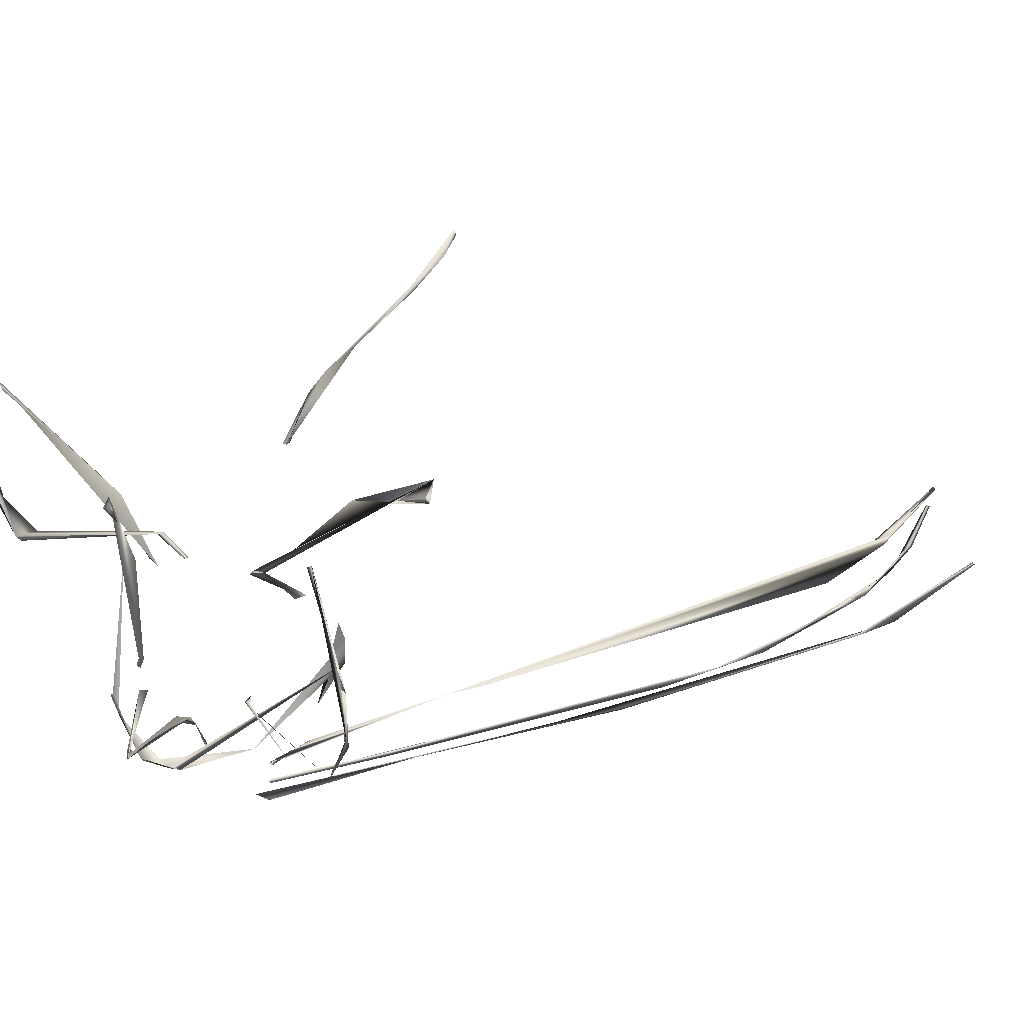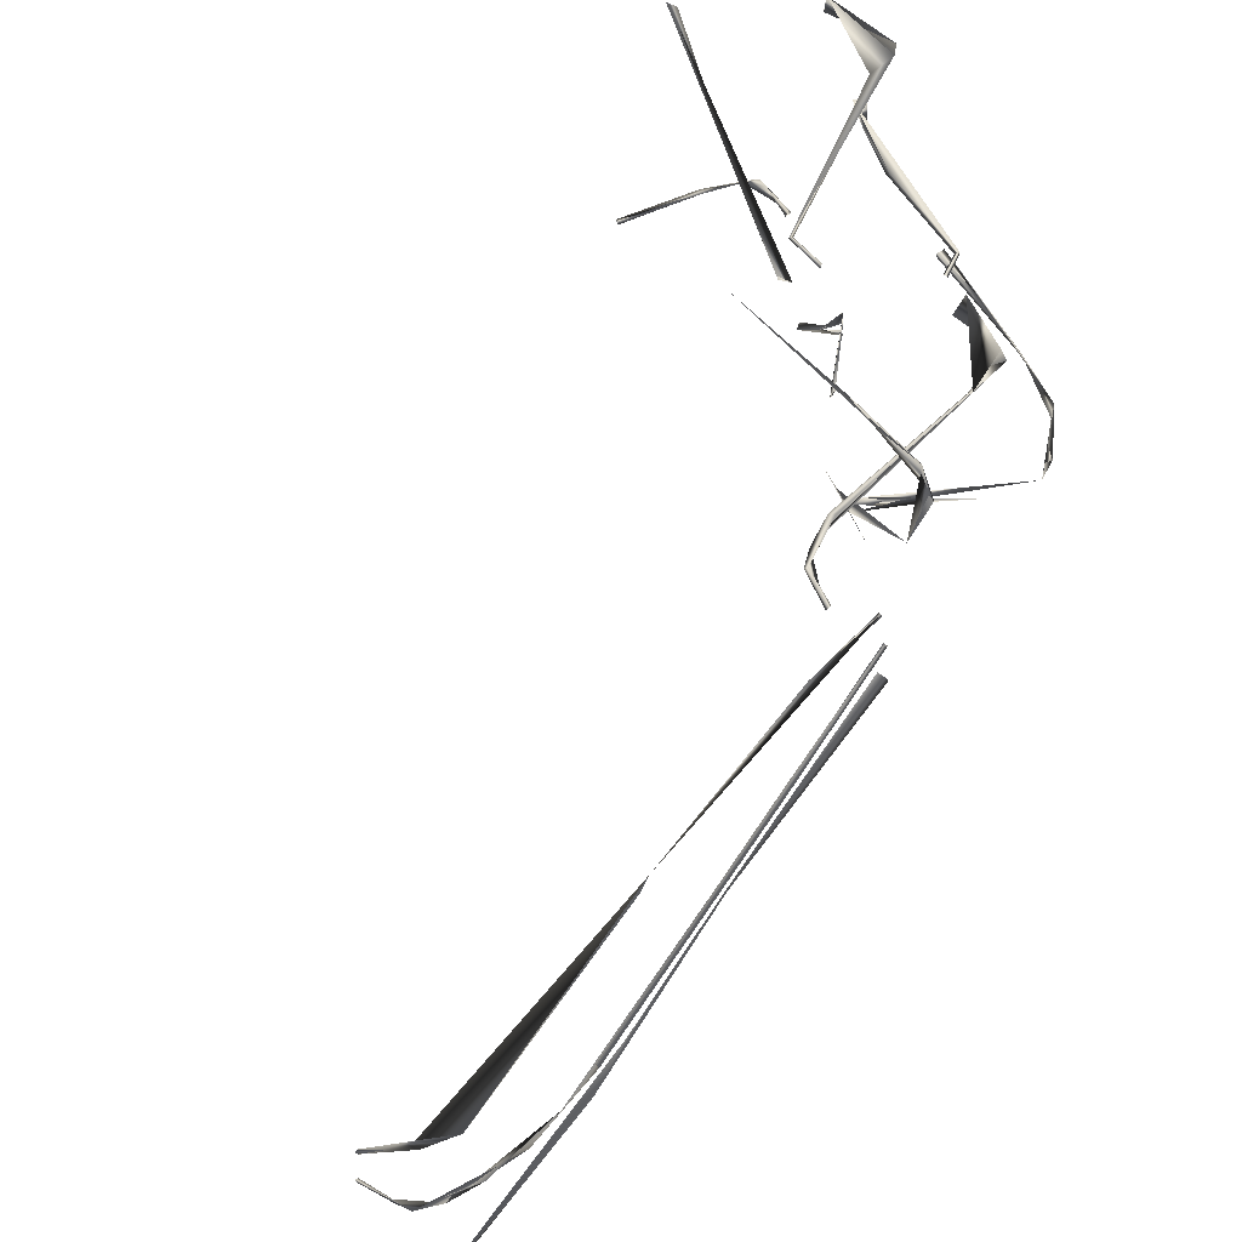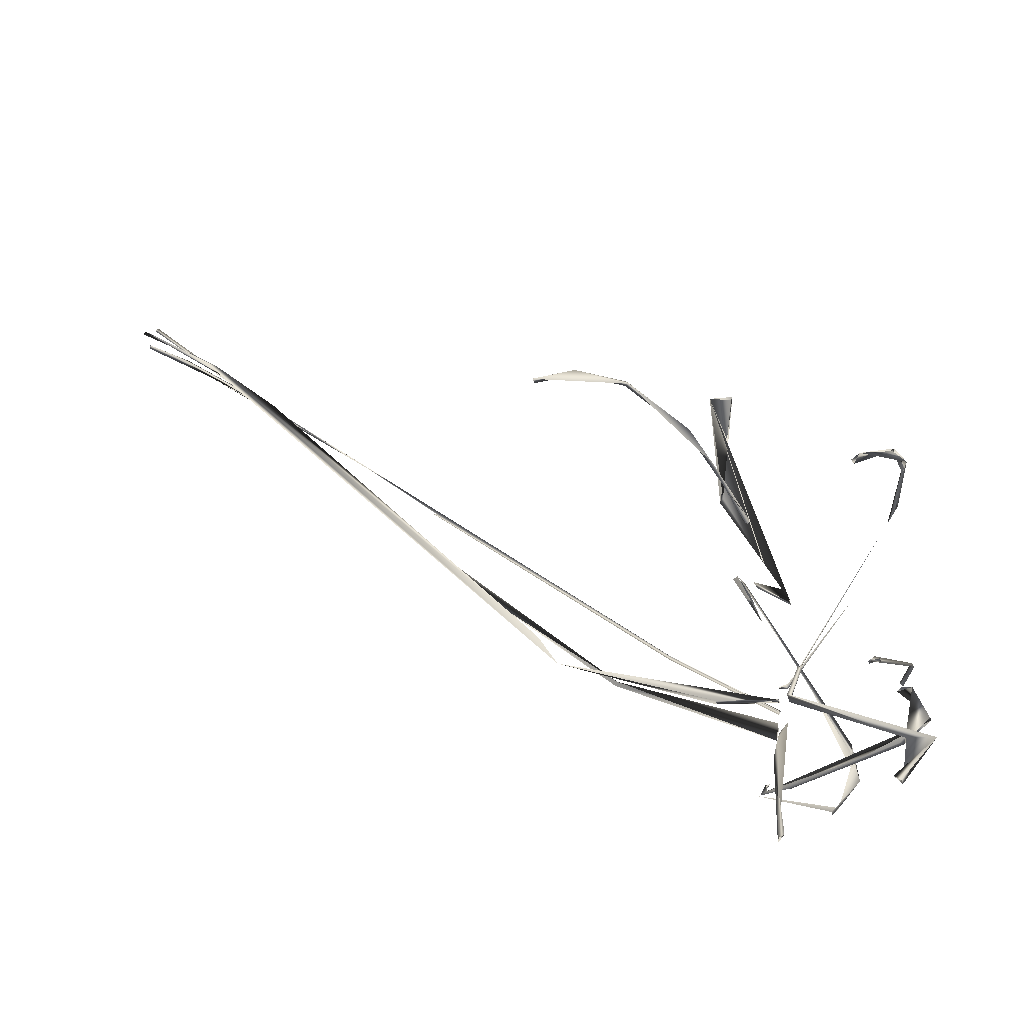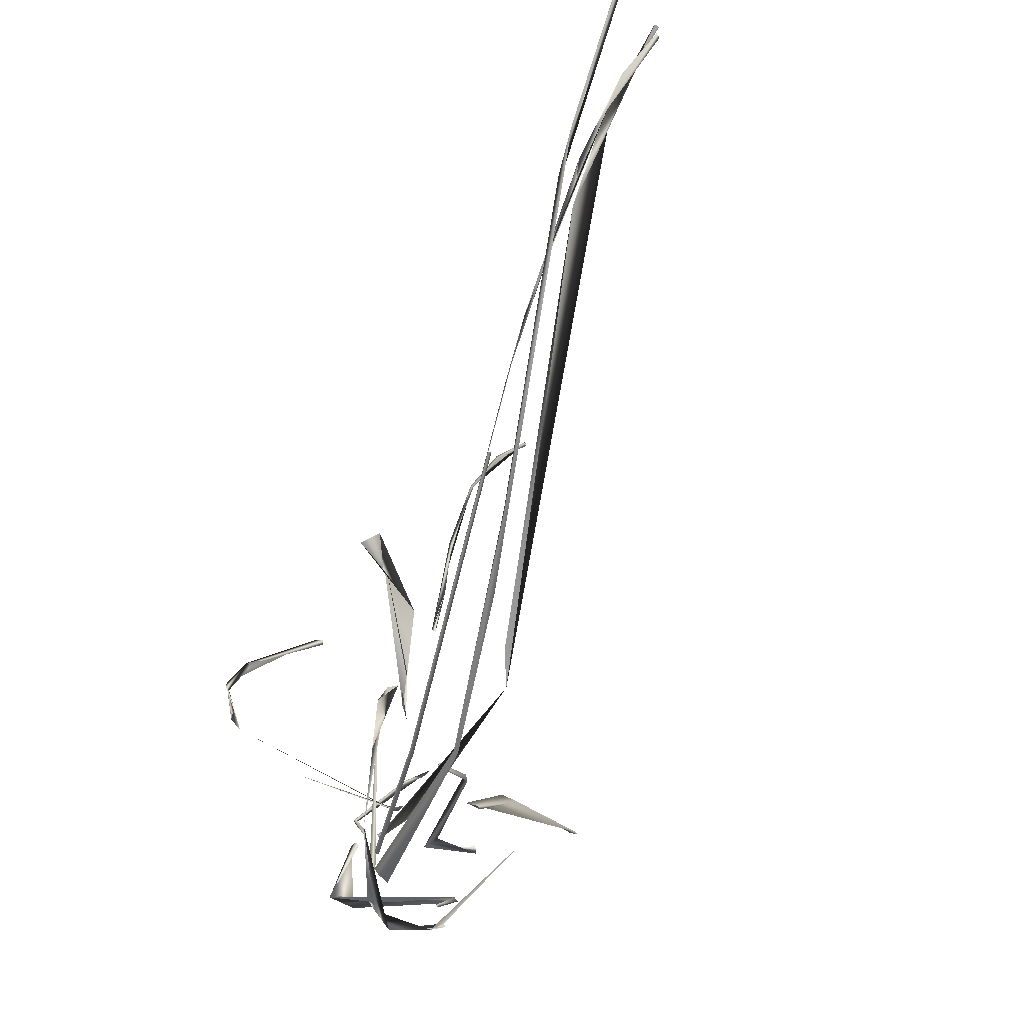
<metadata>
{"format":"obj","ext":"obj","renderer":"f3d","projection":"perspective","resolution":1024,"background":"white","views":[{"elev":50.2,"azim":-71.4,"up":"+Z"},{"elev":-33.7,"azim":-160.3,"up":"+Z"},{"elev":65.8,"azim":175.1,"up":"+Z"},{"elev":-71.1,"azim":32.9,"up":"+Z"}]}
</metadata>
<code>
g UtilityPoleCordsLOD1
v -3.011 -1.439 -3.551
v -3.017 -1.001 -3.542
v -2.356 -2.786 -3.265
v -1.272 -3.382 -0.1218
v -1.599 -2.973 0.7056
v -1.343 -3.34 -0.1389
v -1.219 -3.493 -0.1204
v -1.343 -3.34 -0.1389
v -1.599 -2.973 0.7056
v -1.662 -2.763 0.7285
v -1.219 -3.493 -0.1204
v -1.599 -2.973 0.7056
v 0.9682 -4.648 5.261
v -0.2612 -3.677 4.297
v 0.1022 -4.042 4.631
v 1.743 -4.927 5.299
v 0.9682 -4.648 5.261
v 2.388 -4.859 5.246
v 2.388 -4.859 5.246
v 0.9682 -4.648 5.261
v 1.745 -4.872 5.254
v 2.355 -4.827 5.154
v 2.388 -4.859 5.246
v 1.745 -4.872 5.254
v -1.917 -2.854 -4.206
v -1.949 -2.817 -4.268
v 1.845 -4.701 -6.351
v -1.71 -1.609 0.6632
v -1.43 -1.027 0.7385
v -1.461 -1.123 0.8019
v -2.557 -0.3902 -3.052
v -2.377 -0.2405 -2.759
v -0.8808 -0.01322 -0.8042
v -2.557 -0.3902 -3.052
v -3.047 -0.9658 -3.441
v -2.377 -0.2405 -2.759
v -3.047 -0.9658 -3.441
v -3.008 -1.673 -3.521
v -3.017 -1.001 -3.542
v -3.017 -1.001 -3.542
v -3.008 -1.673 -3.521
v -2.356 -2.786 -3.265
v -2.356 -2.786 -3.265
v -1.275 -4.099 -1.643
v -1.109 -4.069 -1.212
v -1.323 -0.7417 -0.1172
v -0.9916 0.05043 1.251
v -1.472 -0.9808 -0.09102
v -0.7267 1.77 2.633
v -1.472 -0.9808 -0.09102
v -0.9916 0.05043 1.251
v -0.9916 0.05043 1.251
v -0.8265 1.714 2.607
v -0.7267 1.77 2.633
v -0.5293 -5.513 2.777
v -1.662 -2.763 0.7285
v -1.278 -3.334 1.023
v -3.795 -4.825 -1.213
v -1.961 -2.615 -2.698
v -1.897 -2.47 -2.639
v -2.673 1.129 2.734
v -2.654 1.079 2.786
v -3.317 0.2689 2.25
v -0.6083 -4.141 1.745
v -0.5293 -5.513 2.777
v -0.8738 -5.499 2.698
v -0.5293 -5.513 2.777
v -0.6443 -4.16 1.89
v -0.9114 -5.581 2.641
v -0.4215 -3.461 3.933
v -0.2612 -3.677 4.297
v -0.8312 -3.141 3.087
v 0.07581 -4.082 4.699
v -0.2612 -3.677 4.297
v 0.9682 -4.648 5.261
v 3.698 -7.61 -7.976
v 7.733 -12.07 -8.32
v 2.835 -6.555 -7.714
v -1.917 -2.854 -4.206
v 1.845 -4.701 -6.351
v -0.8827 -3.154 -4.823
v 1.845 -4.701 -6.351
v -1.949 -2.817 -4.268
v -0.8854 -3.1 -4.868
v 1.845 -4.701 -6.351
v 2.161 -5.237 -6.283
v 7.994 -11.57 -6.392
v -1.599 -2.973 0.7056
v -1.278 -3.334 1.023
v -1.662 -2.763 0.7285
v 1.845 -4.701 -6.351
v 8.214 -11.65 -6.3
v 6.929 -10.74 -6.653
v 7.454 -11.42 -7.413
v 8.179 -11.8 -7.292
v 5.537 -9.908 -7.477
v 7.454 -11.42 -7.413
v 8.608 -12.06 -6.979
v 8.179 -11.8 -7.292
v -1.955 -2.479 -5.353
v 0.7128 -4.467 -6.957
v -2.008 -2.796 -5.305
v -1.66 -1.511 -4.885
v -1.467 -1.218 -4.465
v -1.586 -1.525 -4.946
v -1.467 -1.218 -4.465
v -1.892 -1.067 -3.857
v -1.513 -1.168 -4.192
v -2.427 -0.8692 2.745
v -2.582 -1.033 2.344
v -2.621 -0.917 2.707
v -4.073 -1.393 -1.591
v -3.641 -1.544 -0.4508
v -3.71 -1.194 -2.315
v -3.641 -1.544 -0.4508
v -4.129 -1.397 -1.781
v -3.71 -1.194 -2.315
v -3.505 -1.615 -0.5903
v -3.429 -1.579 -0.7144
v -4.073 -1.393 -1.591
v -4.073 -1.393 -1.591
v -3.429 -1.579 -0.7144
v -3.641 -1.544 -0.4508
v -2.65 -4.309 2.666
v -3.663 -5.167 1.105
v -2.775 -4.354 2.795
v -3.603 -5.063 1.231
v -2.686 -4.242 2.645
v -2.775 -4.354 2.795
v -3.663 -5.167 1.105
v -3.984 -5.252 0.3483
v -2.775 -4.354 2.795
v -2.775 -4.354 2.795
v -3.984 -5.252 0.3483
v -3.603 -5.063 1.231
v -1.961 -2.615 -2.698
v -1.725 -2.517 -2.669
v -1.897 -2.47 -2.639
v -3.364 0.321 2.397
v -2.572 0.9533 2.639
v -2.673 1.129 2.734
v -2.654 1.079 2.786
v -3.364 0.321 2.397
v -3.317 0.2689 2.25
v -2.95 0.1898 2.1
v -1.43 -1.027 0.7385
v -1.394 -1.132 0.7995
v -1.666 -1.644 0.608
v -1.43 -1.027 0.7385
v -1.71 -1.609 0.6632
v 9.318 -13.24 -7.836
v 7.191 -11.5 -8.243
v 7.733 -12.07 -8.32
v -2.572 0.9533 2.639
v -3.364 0.321 2.397
v -2.654 1.079 2.786
v 3.735 -7.676 -7.912
v 2.835 -6.555 -7.714
v 7.733 -12.07 -8.32
v 3.735 -7.676 -7.912
v 7.733 -12.07 -8.32
v 7.191 -11.5 -8.243
v -3.017 -1.001 -3.542
v -3.011 -1.439 -3.551
v -2.557 -0.3902 -3.052
v -3.011 -1.439 -3.551
v -3.047 -0.9658 -3.441
v -2.557 -0.3902 -3.052
v -3.011 -1.439 -3.551
v -3.008 -1.673 -3.521
v -3.047 -0.9658 -3.441
v -3.011 -1.439 -3.551
v -1.275 -4.099 -1.643
v -3.008 -1.673 -3.521
v -1.43 -1.027 0.7385
v -3.317 0.2689 2.25
v -3.364 0.321 2.397
v -1.275 -4.099 -1.643
v -1.613 -3.691 -2.564
v -0.9904 -3.918 -0.9586
v -1.109 -4.069 -1.212
v -0.9904 -3.918 -0.9586
v -1.613 -3.691 -2.564
v -0.9916 0.05043 1.251
v -1.323 -0.7417 -0.1172
v -1.317 -0.8221 -0.1219
v -1.113 -0.3054 1.079
v -1.472 -0.9808 -0.09102
v -0.7267 1.77 2.633
v -1.278 -3.334 1.023
v -0.6443 -4.16 1.89
v -0.5293 -5.513 2.777
v -0.4215 -3.461 3.933
v -0.8312 -3.141 3.087
v -0.7585 -3.237 3.076
v -0.9114 -5.581 2.641
v -0.6083 -4.141 1.745
v -0.8738 -5.499 2.698
v -0.8596 -3.22 3.111
v -0.4215 -3.461 3.933
v -0.7585 -3.237 3.076
v 3.735 -7.676 -7.912
v 0.7128 -4.467 -6.957
v 2.835 -6.555 -7.714
v 2.388 -4.859 5.246
v 2.372 -4.903 5.169
v 1.743 -4.927 5.299
v -2.427 -0.8692 2.745
v -2.635 -0.8541 2.678
v -2.582 -1.033 2.344
v -2.519 -0.9878 2.312
v -2.72 -1.328 1.709
v -2.427 -0.8692 2.745
v -2.582 -1.033 2.344
v -2.427 -0.8692 2.745
v -2.787 -1.279 1.645
v -2.582 -1.033 2.344
v -2.635 -0.8541 2.678
v -2.621 -0.917 2.707
v -1.917 -2.854 -4.206
v -0.8827 -3.154 -4.823
v -1.949 -2.895 -4.254
v 9.339 -12.21 -5.907
v 6.929 -10.74 -6.653
v 8.214 -11.65 -6.3
v 9.339 -12.21 -5.907
v 8.214 -11.65 -6.3
v 9.366 -12.18 -5.965
v 6.929 -10.74 -6.653
v 7.994 -11.57 -6.392
v 2.161 -5.237 -6.283
v 7.822 -11.6 -7.264
v 7.454 -11.42 -7.413
v 6.512 -10.64 -7.532
v 6.512 -10.64 -7.532
v 7.454 -11.42 -7.413
v 4.765 -9.199 -7.293
v 7.454 -11.42 -7.413
v 7.822 -11.6 -7.264
v 8.606 -12 -6.939
v -1.467 -1.218 -4.465
v -1.66 -1.511 -4.885
v -1.628 -1.475 -4.948
v -1.628 -1.475 -4.948
v -1.586 -1.525 -4.946
v -1.415 -1.189 -4.484
v -1.467 -1.218 -4.465
v -1.513 -1.168 -4.192
v -1.586 -1.525 -4.946
v -1.513 -1.168 -4.192
v -1.415 -1.189 -4.484
v -1.586 -1.525 -4.946
v -1.797 -1.05 -3.833
v -1.415 -1.189 -4.484
v -1.513 -1.168 -4.192
v -4.129 -1.397 -1.781
v -4.073 -1.393 -1.591
v -3.627 -1.224 -2.302
v -3.505 -1.615 -0.5903
v -4.073 -1.393 -1.591
v -4.129 -1.397 -1.781
v -3.641 -1.544 -0.4508
v -3.505 -1.615 -0.5903
v -4.129 -1.397 -1.781
v -3.94 -5.267 0.06004
v -3.984 -5.252 0.3483
v -3.663 -5.167 1.105
v -3.795 -4.825 -1.213
v -3.943 -4.957 -0.8208
v -3.984 -5.252 0.3483
v -3.795 -4.825 -1.213
v -3.984 -5.252 0.3483
v -3.94 -5.267 0.06004
v -3.929 -5.197 0.06572
v -3.943 -4.957 -0.8208
v -3.844 -4.898 -0.8874
v -1.961 -2.615 -2.698
v -3.15 -3.813 -2.059
v -1.878 -2.534 -2.647
v -0.9916 0.05043 1.251
v -0.7083 1.842 2.618
v -0.8265 1.714 2.607
v -1.461 -1.123 0.8019
v -1.43 -1.027 0.7385
v -3.364 0.321 2.397
v -1.652 -1.661 0.6752
v -1.394 -1.132 0.7995
v -1.43 -1.027 0.7385
v -1.652 -1.661 0.6752
v -1.43 -1.027 0.7385
v -1.666 -1.644 0.608
v -0.5293 -5.513 2.777
v -1.672 -2.726 0.6596
v -1.662 -2.763 0.7285
v -1.599 -2.973 0.7056
v -1.272 -3.382 -0.1218
v -2.72 -1.328 1.709
v -3.553 -1.673 0.323
v -2.427 -0.8692 2.745
v -3.577 -1.599 0.3405
v 9.346 -12.25 -5.97
v 7.994 -11.57 -6.392
v 6.929 -10.74 -6.653
v 9.339 -12.21 -5.907
v 8.179 -11.8 -7.292
v 8.608 -12.06 -6.979
v 9.316 -12.2 -6.468
v 9.317 -12.12 -6.466
v 7.733 -12.07 -8.32
v 9.275 -13.3 -7.823
v 9.297 -13.28 -7.835
v 9.318 -13.24 -7.836
v -1.878 -2.534 -2.647
v -3.15 -3.813 -2.059
v -1.897 -2.47 -2.639
v -1.725 -2.517 -2.669
v -1.113 -0.3054 1.079
v -0.7267 1.77 2.633
v -0.7083 1.842 2.618
v -0.9916 0.05043 1.251
v -1.317 -0.8221 -0.1219
v -1.472 -0.9808 -0.09102
v -1.278 -3.334 1.023
v -0.6083 -4.141 1.745
v -0.6443 -4.16 1.89
v -0.9114 -5.581 2.641
v -1.272 -3.382 -0.1218
v -1.219 -3.493 -0.1204
v -1.672 -2.726 0.6596
v -1.662 -2.763 0.7285
v -1.278 -3.334 1.023
v -1.599 -2.973 0.7056
v -0.6083 -4.141 1.745
v -0.5293 -5.513 2.777
v 0.07581 -4.082 4.699
v 0.9682 -4.648 5.261
v 0.9781 -4.708 5.212
v 1.743 -4.927 5.299
v 0.9682 -4.648 5.261
v 0.1022 -4.042 4.631
v 1.01 -4.661 5.168
v 1.745 -4.872 5.254
v -3.504 -1.633 0.3348
v -3.553 -1.673 0.323
v -2.72 -1.328 1.709
v -3.371 -1.49 -0.07879
v -3.423 -1.508 -0.1357
v 9.346 -12.25 -5.97
v 9.366 -12.18 -5.965
v 8.214 -11.65 -6.3
v 7.994 -11.57 -6.392
v 1.845 -4.701 -6.351
v -2.01 -2.673 -5.326
v 0.7471 -4.404 -7.017
v -1.955 -2.479 -5.353
v -2.008 -2.796 -5.305
v 0.7128 -4.467 -6.957
v 3.698 -7.61 -7.976
v 2.835 -6.555 -7.714
v 7.733 -12.07 -8.32
v 7.171 -11.55 -8.251
v 9.275 -13.3 -7.823
v 3.698 -7.61 -7.976
v 3.735 -7.676 -7.912
v 0.7128 -4.467 -6.957
v 7.191 -11.5 -8.243
v 9.318 -13.24 -7.836
v 9.275 -13.3 -7.823
v 7.171 -11.55 -8.251
v 3.735 -7.676 -7.912
v 4.765 -9.199 -7.293
v 7.454 -11.42 -7.413
v 5.537 -9.908 -7.477
v 3.886 -8.35 -7.168
v -0.2078 -4.406 -5.644
v -0.2407 -4.336 -5.532
v -2.016 -2.835 -4.753
v -1.971 -2.808 -4.706
v -2.673 1.129 2.734
v -3.317 0.2689 2.25
v -2.95 0.1898 2.1
v -1.43 -1.027 0.7385
v -2.38 -0.1883 -2.809
v -2.377 -0.2405 -2.759
v -3.047 -0.9658 -3.441
v -3.017 -1.001 -3.542
v -2.557 -0.3902 -3.052
v 0.1022 -4.042 4.631
v -0.4215 -3.461 3.933
v -0.8596 -3.22 3.111
v -0.2612 -3.677 4.297
v 0.1022 -4.042 4.631
v -0.8596 -3.22 3.111
v 0.07581 -4.082 4.699
v 1.01 -4.661 5.168
v 0.9781 -4.708 5.212
v 1.745 -4.872 5.254
v 1.743 -4.927 5.299
v 2.372 -4.903 5.169
v 2.355 -4.827 5.154
v -3.43 -1.444 -0.105
v -3.371 -1.49 -0.07879
v -3.504 -1.633 0.3348
v -3.577 -1.599 0.3405
v -2.787 -1.279 1.645
v -2.427 -0.8692 2.745
v -2.72 -1.328 1.709
v -2.519 -0.9878 2.312
v -3.423 -1.508 -0.1357
v -3.43 -1.444 -0.105
v -3.577 -1.599 0.3405
v -3.553 -1.673 0.323
v -2.582 -1.033 2.344
v -2.787 -1.279 1.645
v -2.519 -0.9878 2.312
v -2.427 -0.8692 2.745
v -0.8854 -3.1 -4.868
v -1.949 -2.817 -4.268
v -1.949 -2.895 -4.254
v -0.8827 -3.154 -4.823
v -0.2612 -3.677 4.297
v 0.07581 -4.082 4.699
v -0.8596 -3.22 3.111
v -0.8312 -3.141 3.087
v 7.822 -11.6 -7.264
v 6.512 -10.64 -7.532
v 8.179 -11.8 -7.292
v 8.606 -12 -6.939
v 7.454 -11.42 -7.413
v 8.606 -12 -6.939
v 8.608 -12.06 -6.979
v 9.271 -12.16 -6.423
v 9.316 -12.2 -6.468
v 9.317 -12.12 -6.466
v 9.271 -12.16 -6.423
v 8.606 -12 -6.939
v 8.179 -11.8 -7.292
v -1.467 -1.218 -4.465
v -1.628 -1.475 -4.948
v -1.415 -1.189 -4.484
v -1.797 -1.05 -3.833
v -1.892 -1.067 -3.857
v -3.71 -1.194 -2.315
v -3.627 -1.224 -2.302
v -4.073 -1.393 -1.591
v -4.129 -1.397 -1.781
v -1.513 -1.168 -4.192
v -1.892 -1.067 -3.857
v -3.71 -1.194 -2.315
v 3.927 -8.319 -7.12
v -0.2078 -4.406 -5.644
v 3.886 -8.35 -7.168
v -0.2184 -4.289 -5.58
v -1.976 -2.77 -4.775
v -2.016 -2.835 -4.753
v -2.65 -4.309 2.666
v -2.686 -4.242 2.645
v -3.603 -5.063 1.231
v -3.663 -5.167 1.105
v -3.929 -5.197 0.06572
v -3.94 -5.267 0.06004
v -3.795 -4.825 -1.213
v -3.844 -4.898 -0.8874
v -3.984 -5.252 0.3483
v -3.929 -5.197 0.06572
v -3.603 -5.063 1.231
v -3.943 -4.957 -0.8208
v -2.673 1.129 2.734
v -2.95 0.1898 2.1
v -3.364 0.321 2.397
v -1.461 -1.123 0.8019
v -1.394 -1.132 0.7995
v -1.652 -1.661 0.6752
v -1.71 -1.609 0.6632
v -3.627 -1.224 -2.302
v -1.797 -1.05 -3.833
v -1.513 -1.168 -4.192
v -4.129 -1.397 -1.781
g UtilityPoleCordsLOD1_0
f 3 2 1
f 6 5 4
f 9 8 7
f 12 11 10
f 15 14 13
f 18 17 16
f 21 20 19
f 24 23 22
f 27 26 25
f 30 29 28
f 33 32 31
f 36 35 34
f 39 38 37
f 42 41 40
f 45 44 43
f 48 47 46
f 51 50 49
f 54 53 52
f 57 56 55
f 60 59 58
f 63 62 61
f 66 65 64
f 69 68 67
f 72 71 70
f 75 74 73
f 78 77 76
f 81 80 79
f 84 83 82
f 87 86 85
f 90 89 88
f 93 92 91
f 96 95 94
f 99 98 97
f 102 101 100
f 105 104 103
f 108 107 106
f 111 110 109
f 114 113 112
f 117 116 115
f 120 119 118
f 123 122 121
f 126 125 124
f 129 128 127
f 132 131 130
f 135 134 133
f 138 137 136
f 141 140 139
f 144 143 142
f 147 146 145
f 150 149 148
f 153 152 151
f 156 155 154
f 159 158 157
f 162 161 160
f 165 164 163
f 168 167 166
f 171 170 169
f 174 173 172
f 177 176 175
f 180 179 178
f 183 182 181
f 186 185 184
f 189 188 187
f 192 191 190
f 195 194 193
f 198 197 196
f 201 200 199
f 204 203 202
f 207 206 205
f 210 209 208
f 213 212 211
f 216 215 214
f 219 218 217
f 222 221 220
f 225 224 223
f 228 227 226
f 231 230 229
f 234 233 232
f 237 236 235
f 240 239 238
f 243 242 241
f 246 245 244
f 249 248 247
f 252 251 250
f 255 254 253
f 258 257 256
f 261 260 259
f 264 263 262
f 267 266 265
f 270 269 268
f 273 272 271
f 276 275 274
f 279 278 277
f 282 281 280
f 285 284 283
f 288 287 286
f 291 290 289
f 294 293 292
f 292 293 295
f 295 293 296
f 299 298 297
f 300 298 299
f 303 302 301
f 301 304 303
f 307 306 305
f 307 305 308
f 311 310 309
f 311 309 312
f 315 314 313
f 316 315 313
f 319 318 317
f 317 320 319
f 321 320 317
f 321 317 322
f 325 324 323
f 326 324 325
f 329 328 327
f 328 329 330
f 333 332 331
f 333 334 332
f 337 336 335
f 338 336 337
f 341 340 339
f 342 341 339
f 345 344 343
f 344 346 343
f 346 344 347
f 350 349 348
f 348 351 350
f 351 352 350
f 355 354 353
f 356 353 354
f 357 356 354
f 357 354 358
f 359 358 354
f 362 361 360
f 363 360 361
f 361 364 363
f 364 365 363
f 368 367 366
f 368 366 369
f 369 366 370
f 373 372 371
f 373 371 374
f 371 375 374
f 371 376 375
f 375 376 377
f 376 378 377
f 381 380 379
f 382 380 381
f 385 384 383
f 386 385 383
f 387 386 383
f 390 389 388
f 391 388 389
f 394 393 392
f 394 392 395
f 395 396 394
f 395 397 396
f 397 398 396
f 399 398 397
f 397 400 399
f 403 402 401
f 404 403 401
f 404 405 403
f 405 404 406
f 405 407 403
f 407 405 408
f 411 410 409
f 412 411 409
f 415 414 413
f 413 416 415
f 419 418 417
f 420 419 417
f 423 422 421
f 424 423 421
f 427 426 425
f 425 428 427
f 431 430 429
f 432 430 431
f 433 432 431
f 436 435 434
f 437 436 434
f 440 439 438
f 441 440 438
f 438 442 441
f 442 443 441
f 443 444 441
f 444 443 445
f 448 447 446
f 449 448 446
f 452 451 450
f 451 453 450
f 451 454 453
f 454 451 455
f 458 457 456
f 459 458 456
f 460 458 459
f 461 460 459
f 460 461 462
f 463 460 462
f 466 465 464
f 467 464 465
f 470 469 468
f 470 471 469
f 471 472 469
f 473 472 471
f 474 473 471
f 477 476 475
f 478 477 475

</code>
